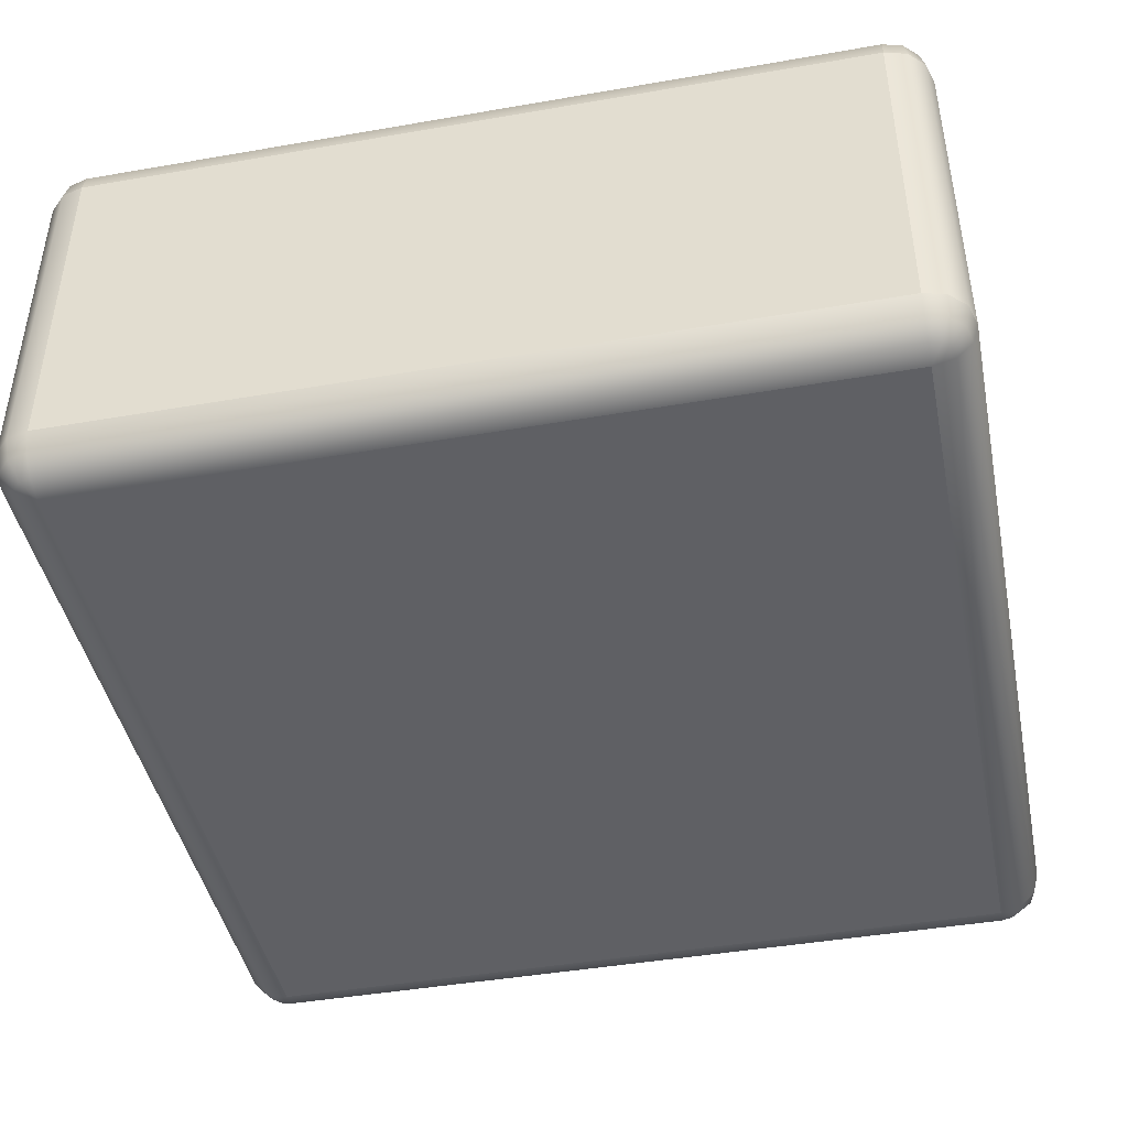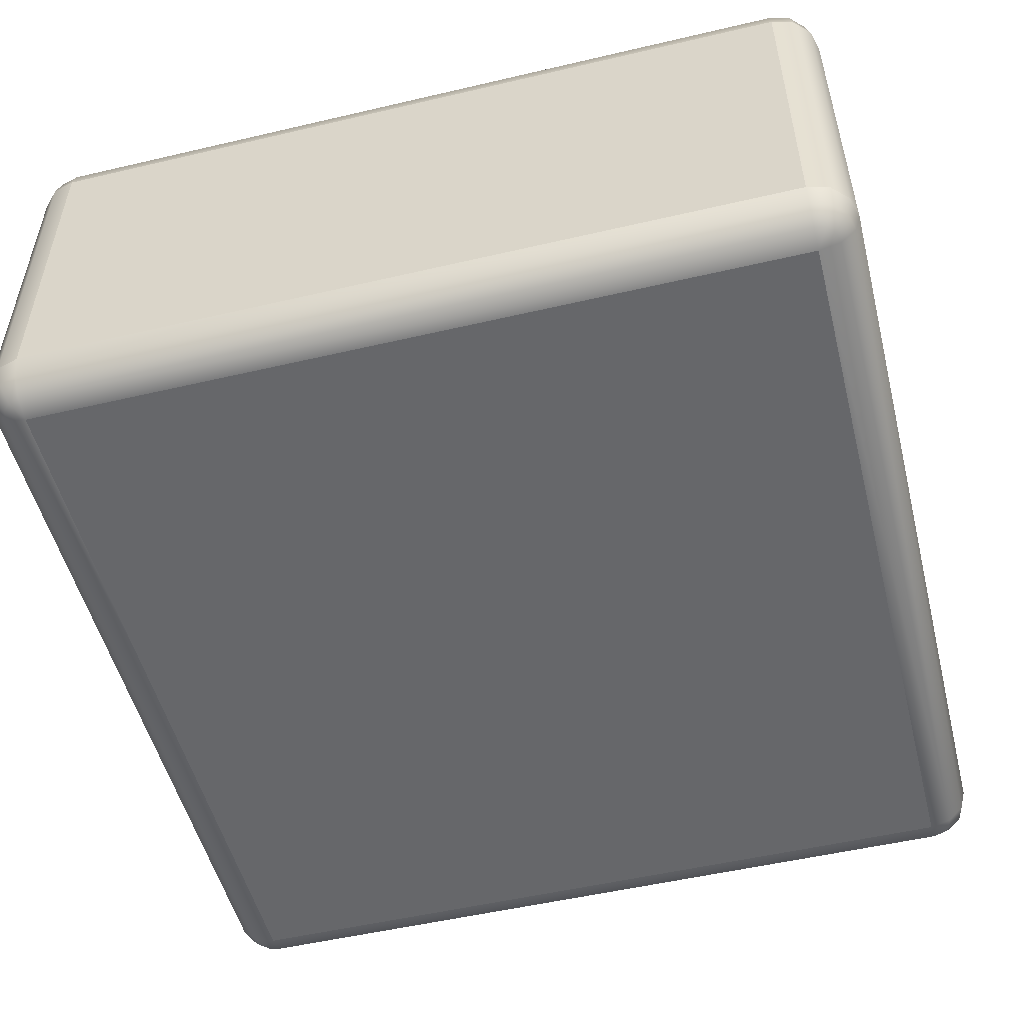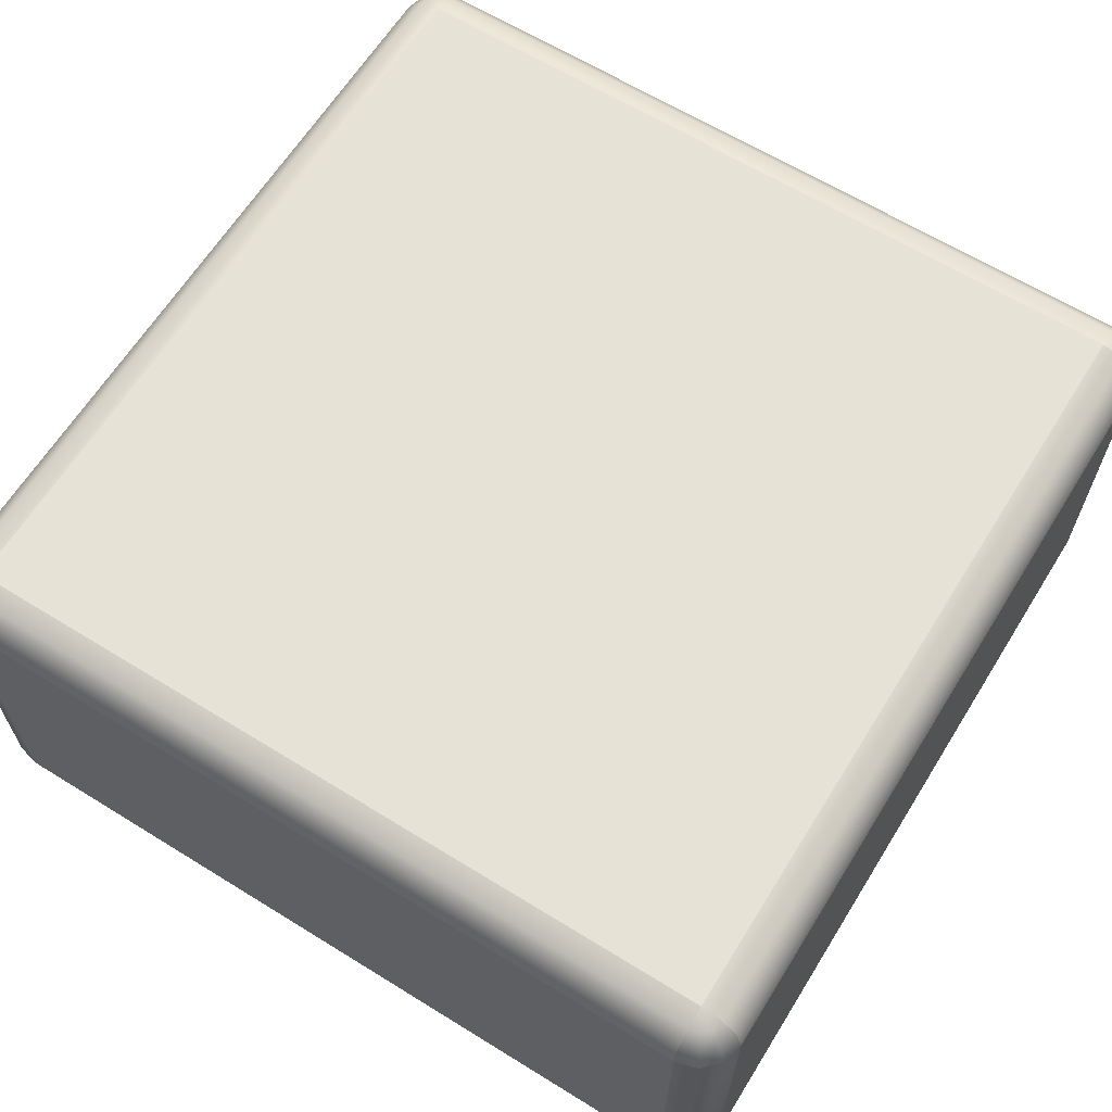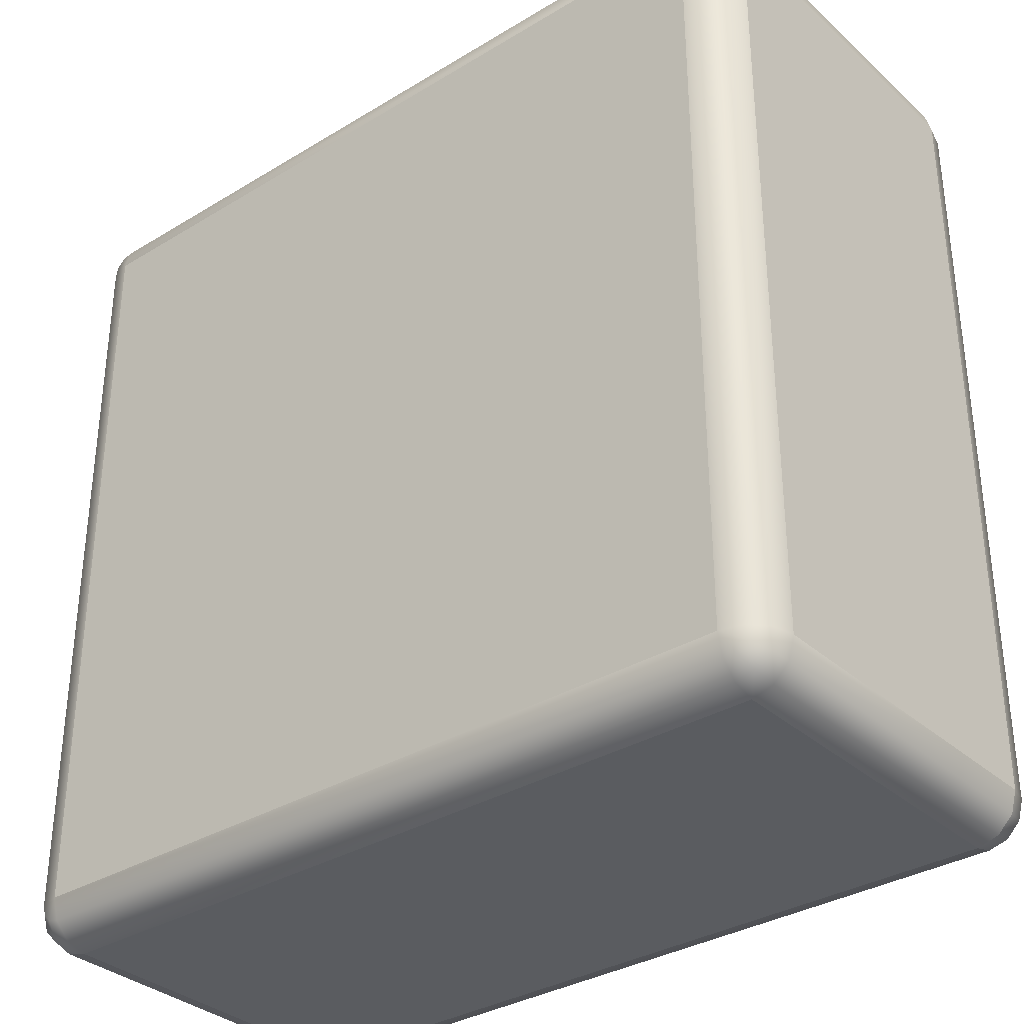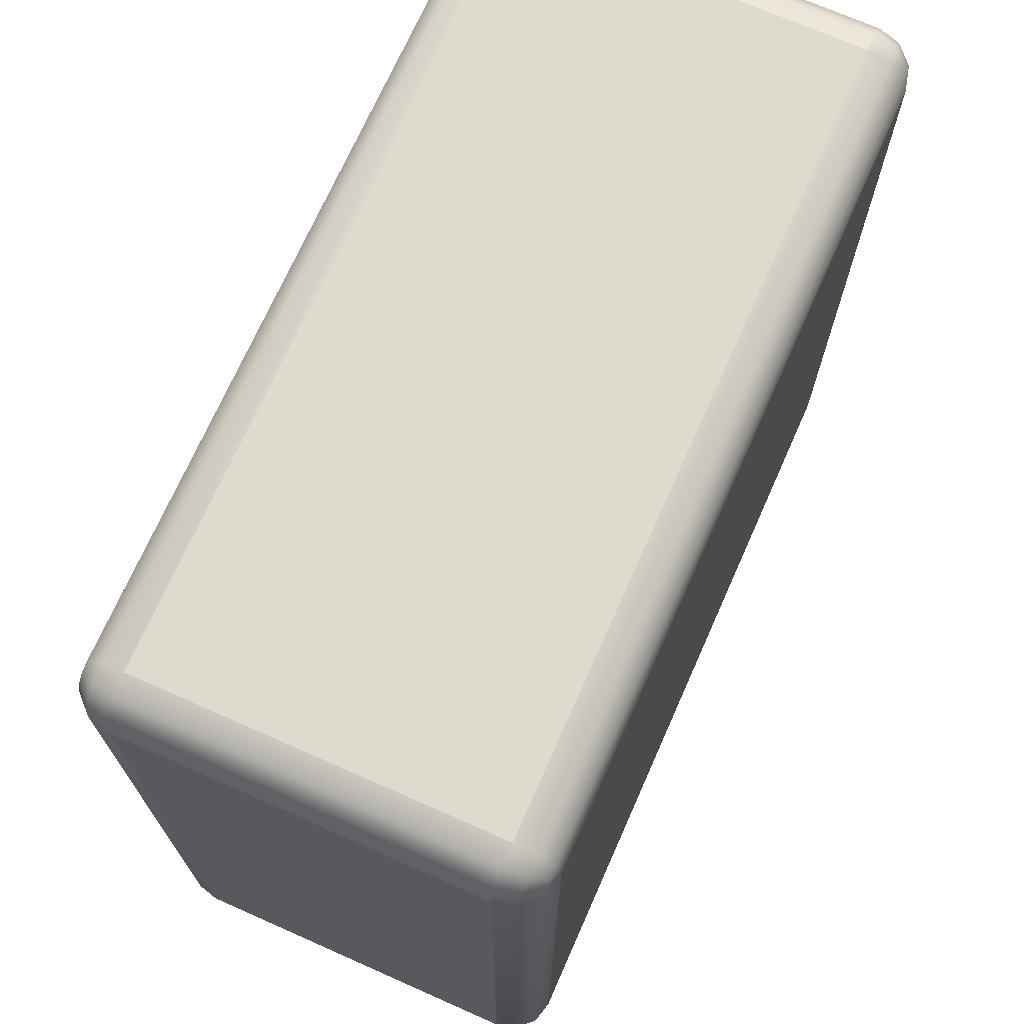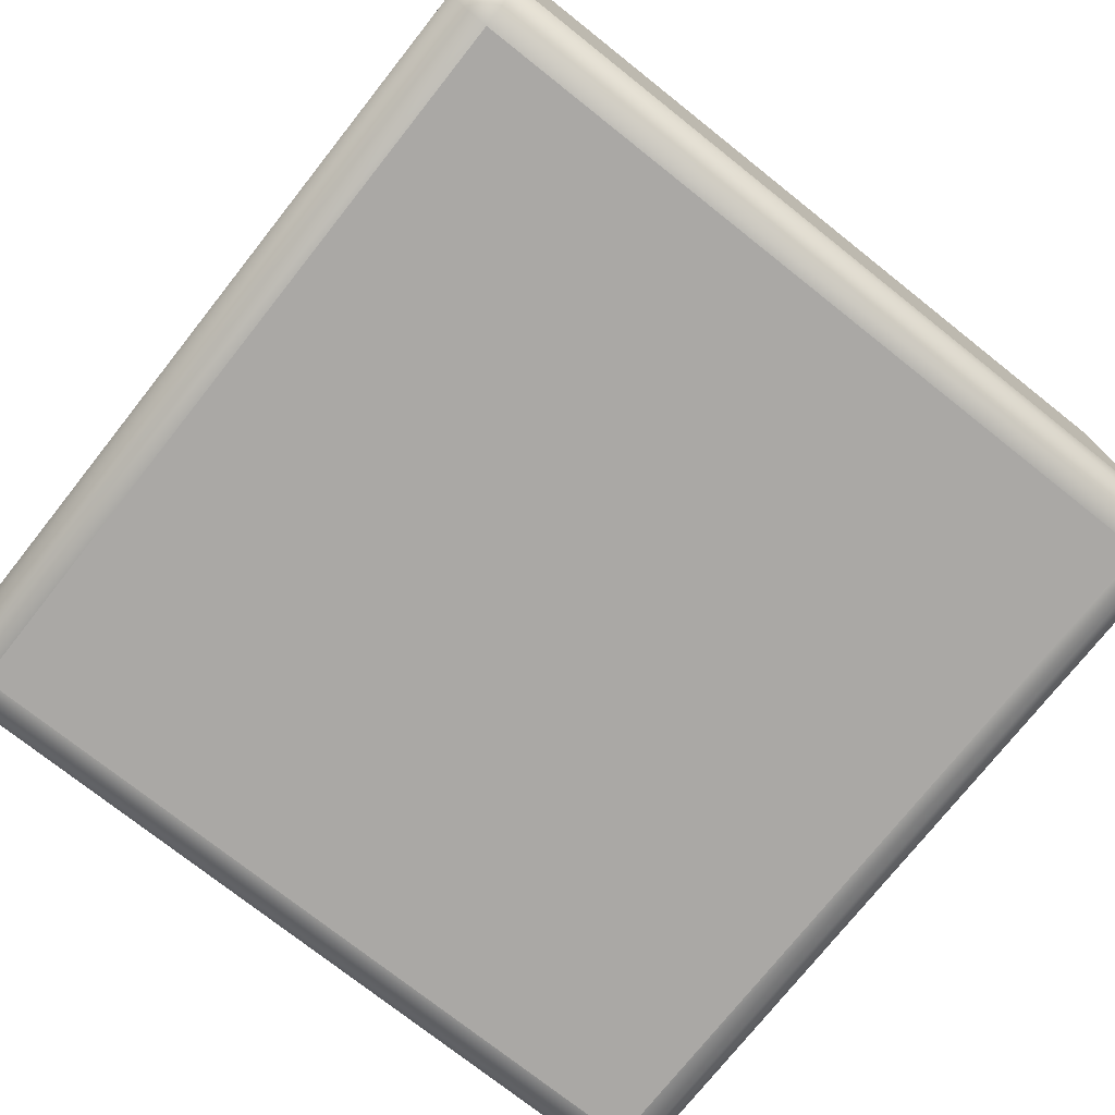
<metadata>
{"format":"obj","ext":"obj","renderer":"f3d","projection":"perspective","resolution":1024,"background":"white","views":[{"elev":-44.0,"azim":-78.5,"up":"+Y"},{"elev":-52.1,"azim":14.2,"up":"+Y"},{"elev":64.0,"azim":-148.1,"up":"+Y"},{"elev":-33.7,"azim":39.6,"up":"+Z"},{"elev":71.1,"azim":113.9,"up":"+Z"},{"elev":-75.2,"azim":51.6,"up":"+Y"}]}
</metadata>
<code>
g blockSnowRoundedLarge
v 0.9 0.7 1
v -0.9 0.7 1
v 0.9 0.9 1
v -0.9 0.9 1
v 1 0.9 -0.9
v 1 0.7 -0.9
v 1 0.9 0.9
v 1 0.7 0.9
v -0.9 0.7 -1
v 0.9 0.7 -1
v -0.9 0.9 -1
v 0.9 0.9 -1
v -1 0.7 -0.9
v -1 0.9 -0.9
v -1 0.7 0.9
v -1 0.9 0.9
v 0.9 1 -0.9
v 0.9 1 0.9
v -0.9 1 -0.9
v -0.9 1 0.9
v 0.9 0.95 0.9866
v -0.9 0.95 0.9866
v 0.9 0.9866 0.95
v -0.9 0.9866 0.95
v 0.95 0.9866 -0.9
v 0.95 0.9866 0.9
v 0.9866 0.95 -0.9
v 0.9866 0.95 0.9
v -0.95 0.7 0.9866
v -0.9866 0.7 0.95
v -0.95 0.9 0.9866
v -0.9866 0.9 0.95
v 0.9 0.95 -0.9866
v 0.9 0.9866 -0.95
v -0.9 0.95 -0.9866
v -0.9 0.9866 -0.95
v -0.9866 0.95 -0.9
v -0.9866 0.95 0.9
v -0.95 0.9866 -0.9
v -0.95 0.9866 0.9
v 0.9866 0.9 0.95
v 0.9866 0.7 0.95
v 0.9866 0.9 -0.95
v 0.9866 0.7 -0.95
v -0.95 0.7 -0.9866
v -0.95 0.9 -0.9866
v -0.9866 0.7 -0.95
v -0.9866 0.9 -0.95
v 0.95 0.7 -0.9866
v 0.95 0.9 -0.9866
v 0.95 0.7 0.9866
v 0.95 0.9 0.9866
v 0.9433 0.95 -0.975
v 0.925 0.9866 0.9433
v 0.975 0.95 0.9433
v 0.9433 0.95 0.975
v -0.925 0.9866 0.9433
v 0.9433 0.9866 0.925
v 0.975 0.95 -0.9433
v 0.9433 0.9866 -0.925
v 0.925 0.9866 -0.9433
v -0.9433 0.95 0.975
v -0.9433 0.9866 0.925
v -0.975 0.95 0.9433
v -0.925 0.9866 -0.9433
v -0.9433 0.9866 -0.925
v -0.9433 0.95 -0.975
v -0.975 0.95 -0.9433
v 0.9 0 0.9
v 0.9 0 -0.9
v -0.9 0 0.9
v -0.9 0 -0.9
v -0.9 0.1 -1
v 0.9 0.1 -1
v 1 0.1 -0.9
v 1 0.1 0.9
v 0.9 0.1 1
v -0.9 0.1 1
v -1 0.1 -0.9
v -1 0.1 0.9
v 0.95 0.0134 0.9
v 0.95 0.0134 -0.9
v -0.95 0.0134 0.9
v -0.95 0.0134 -0.9
v -0.9866 0.05 0.9
v -0.9866 0.05 -0.9
v 0.9 0.0134 -0.95
v -0.9 0.0134 -0.95
v 0.9 0.05 -0.9866
v -0.9 0.05 -0.9866
v 0.9 0.05 0.9866
v -0.9 0.05 0.9866
v 0.9 0.0134 0.95
v -0.9 0.0134 0.95
v 0.9866 0.05 -0.9
v 0.9866 0.05 0.9
v 0.95 0.1 -0.9866
v 0.9866 0.1 -0.95
v -0.95 0.1 -0.9866
v -0.9866 0.1 -0.95
v 0.95 0.1 0.9866
v 0.9866 0.1 0.95
v -0.95 0.1 0.9866
v 0.925 0.0134 0.9433
v -0.9866 0.1 0.95
v 0.9433 0.0134 0.925
v 0.975 0.05 0.9433
v 0.9433 0.05 0.975
v -0.925 0.0134 0.9433
v -0.9433 0.05 0.975
v -0.9433 0.0134 0.925
v -0.975 0.05 0.9433
v -0.9433 0.0134 -0.925
v -0.925 0.0134 -0.9433
v -0.975 0.05 -0.9433
v -0.9433 0.05 -0.975
v 0.9433 0.0134 -0.925
v 0.925 0.0134 -0.9433
v 0.975 0.05 -0.9433
v 0.9433 0.05 -0.975
f 3 2 1
f 2 3 4
f 7 6 5
f 6 7 8
f 11 10 9
f 10 11 12
f 15 14 13
f 14 15 16
f 19 18 17
f 18 19 20
f 23 22 21
f 22 23 24
f 17 26 25
f 26 17 18
f 26 27 25
f 27 26 28
f 28 5 27
f 5 28 7
f 20 23 18
f 23 20 24
f 21 4 3
f 4 21 22
f 31 30 29
f 30 31 32
f 35 34 33
f 34 35 36
f 16 37 14
f 37 16 38
f 35 12 11
f 12 35 33
f 38 39 37
f 39 38 40
f 4 29 2
f 29 4 31
f 36 17 34
f 17 36 19
f 39 20 19
f 20 39 40
f 30 16 15
f 16 30 32
f 41 8 7
f 8 41 42
f 5 44 43
f 44 5 6
f 47 46 45
f 46 47 48
f 46 9 45
f 9 46 11
f 13 48 47
f 48 13 14
f 12 49 10
f 49 12 50
f 41 51 42
f 51 41 52
f 43 49 50
f 49 43 44
f 52 1 51
f 1 52 3
f 33 50 12
f 50 33 53
f 23 54 18
f 55 52 41
f 52 55 56
f 57 24 20
f 56 3 52
f 3 56 21
f 58 56 55
f 56 58 54
f 18 58 26
f 60 27 59
f 27 60 25
f 58 28 26
f 28 58 55
f 17 61 34
f 17 60 61
f 53 43 50
f 43 53 59
f 34 53 33
f 53 34 61
f 59 5 43
f 5 59 27
f 53 60 59
f 60 53 61
f 18 54 58
f 24 62 22
f 62 24 57
f 17 25 60
f 54 21 56
f 21 54 23
f 55 7 28
f 7 55 41
f 40 64 63
f 64 40 38
f 66 19 65
f 22 31 4
f 31 22 62
f 67 11 46
f 11 67 35
f 40 63 20
f 65 19 36
f 39 19 66
f 32 38 16
f 38 32 64
f 63 57 20
f 48 67 46
f 67 48 68
f 67 66 65
f 66 67 68
f 65 35 67
f 35 65 36
f 37 66 68
f 66 37 39
f 62 32 31
f 32 62 64
f 14 68 48
f 68 14 37
f 63 62 57
f 62 63 64
f 71 70 69
f 70 71 72
f 9 74 73
f 74 9 10
f 8 75 6
f 75 8 76
f 1 78 77
f 78 1 2
f 80 13 79
f 13 80 15
f 69 82 81
f 82 69 70
f 85 84 83
f 84 85 86
f 85 79 86
f 79 85 80
f 72 87 70
f 87 72 88
f 88 89 87
f 89 88 90
f 77 92 91
f 92 77 78
f 73 89 90
f 89 73 74
f 94 69 93
f 69 94 71
f 83 72 71
f 72 83 84
f 91 94 93
f 94 91 92
f 96 82 95
f 82 96 81
f 76 95 75
f 95 76 96
f 10 97 74
f 97 10 49
f 44 97 49
f 97 44 98
f 6 98 44
f 98 6 75
f 100 45 99
f 45 100 47
f 79 47 100
f 47 79 13
f 45 73 99
f 73 45 9
f 51 77 101
f 77 51 1
f 42 101 102
f 101 42 51
f 42 76 8
f 76 42 102
f 2 103 78
f 103 2 29
f 69 104 93
f 105 15 80
f 15 105 30
f 69 106 104
f 108 106 107
f 106 108 104
f 101 91 108
f 91 101 77
f 102 108 107
f 108 102 101
f 102 96 76
f 96 102 107
f 92 109 94
f 109 92 110
f 111 71 109
f 110 111 109
f 111 110 112
f 112 83 111
f 83 112 85
f 108 93 104
f 93 108 91
f 69 81 106
f 107 81 96
f 81 107 106
f 29 105 103
f 105 29 30
f 78 110 92
f 110 78 103
f 103 112 110
f 112 103 105
f 112 80 85
f 80 112 105
f 83 71 111
f 84 113 72
f 109 71 94
f 114 88 72
f 115 79 100
f 79 115 86
f 116 100 99
f 100 116 115
f 113 86 115
f 86 113 84
f 99 90 116
f 90 99 73
f 70 118 117
f 113 116 114
f 116 113 115
f 117 120 119
f 120 117 118
f 89 118 87
f 118 89 120
f 116 88 114
f 88 116 90
f 70 117 82
f 87 118 70
f 95 117 119
f 117 95 82
f 113 114 72
f 75 119 98
f 119 75 95
f 74 120 89
f 120 74 97
f 98 120 97
f 120 98 119

</code>
